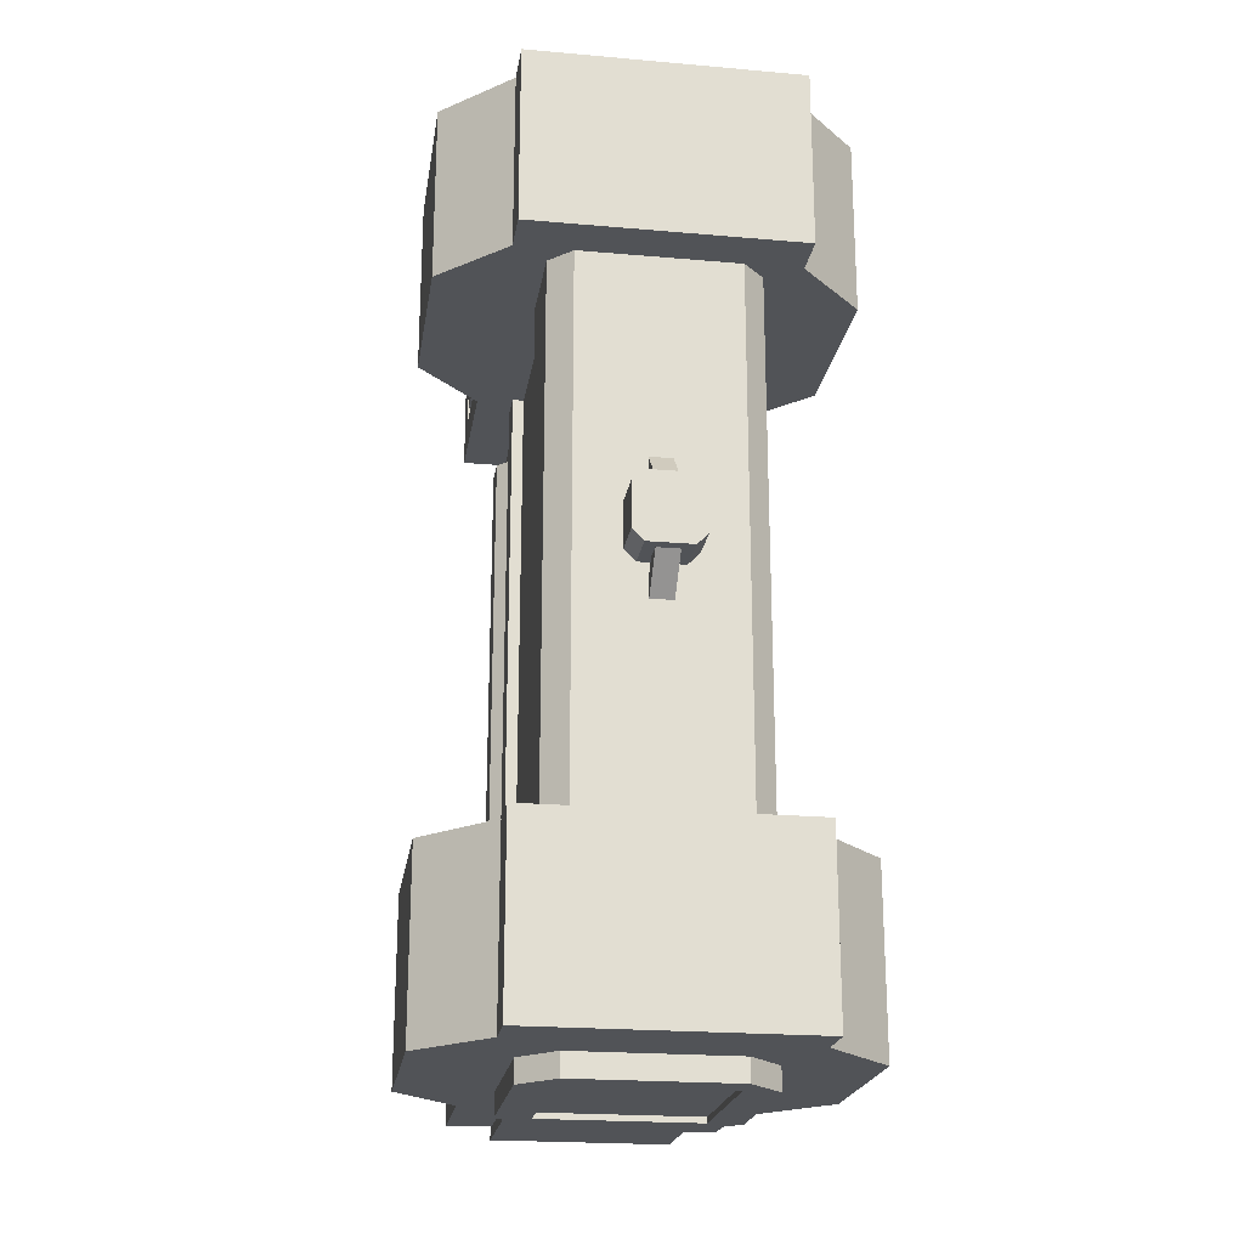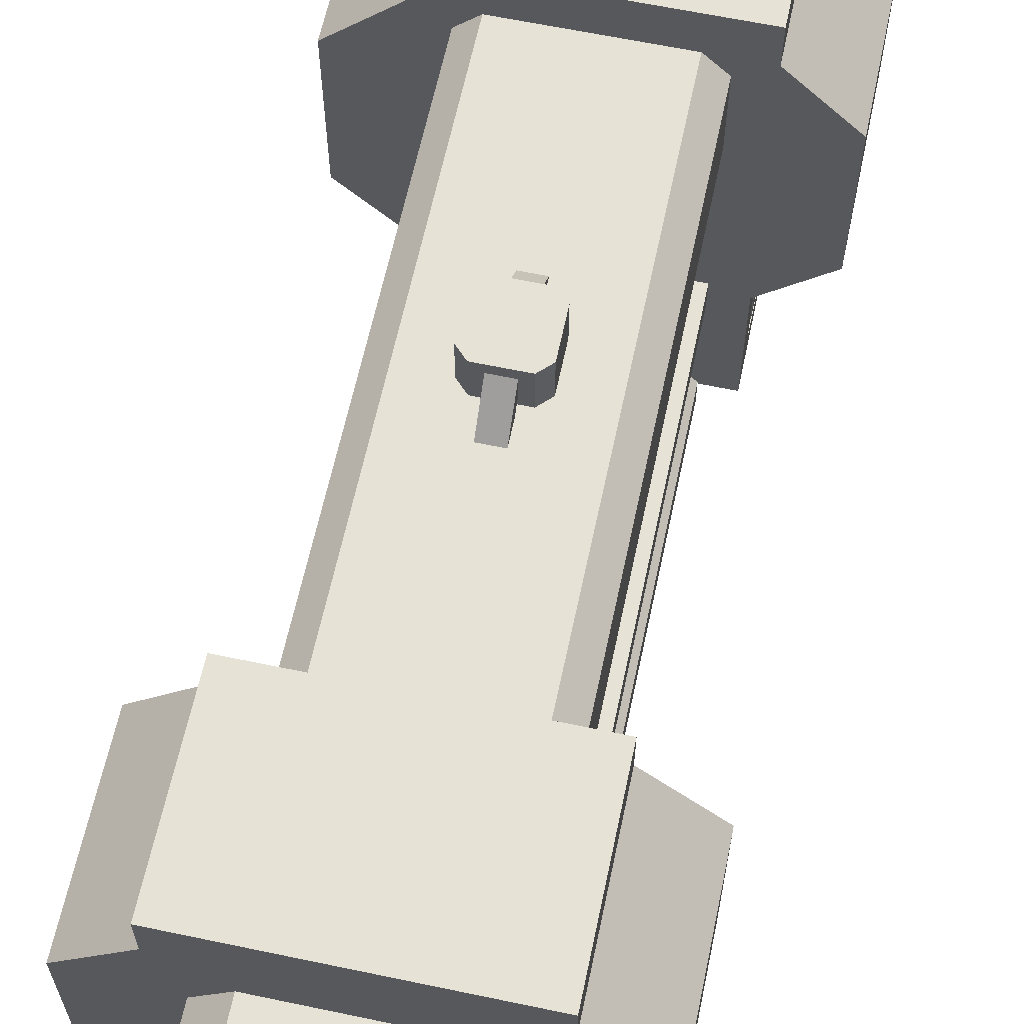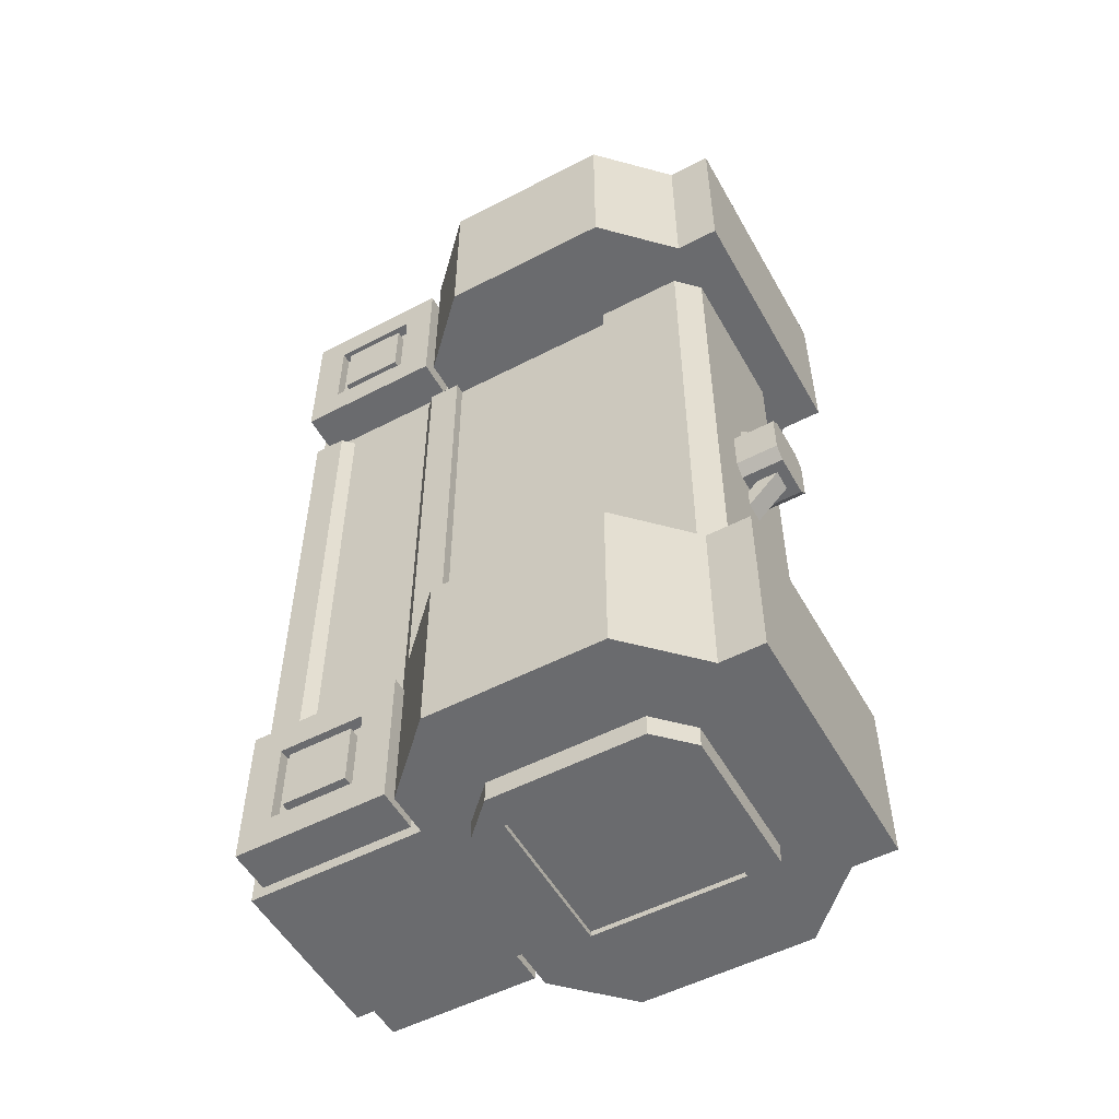
<metadata>
{"format":"obj","ext":"obj","renderer":"f3d","projection":"perspective","resolution":1024,"background":"white","views":[{"elev":-21.7,"azim":171.2,"up":"+Z"},{"elev":62.9,"azim":-168.0,"up":"+Y"},{"elev":-53.4,"azim":119.0,"up":"+Z"}]}
</metadata>
<code>
o Base
v -0.75 3 1.5
v -0.75 3 2.5
v -0.75 2.75 1.5
v -0.75 2.75 2.5
v 0.75 3 1.5
v 0.75 3 2.5
v 0.75 2.75 1.5
v 0.75 2.75 2.5
v -1.125 2.375 1.5
v 1.125 2.375 1.5
v -1.125 2.375 2.5
v 1.125 2.375 2.5
v -0.75 1 1.5
v -0.75 1 2.5
v 0.75 1 1.5
v 0.75 1 2.5
v -1.125 1.375 1.5
v -1.125 1.375 2.5
v 1.125 1.375 1.5
v 1.125 1.375 2.5
v -0.75 0.9375 1.562
v -0.75 0.9375 2.438
v -0.75 0.0625 1.562
v -0.75 0.0625 2.438
v 0.75 0.9375 1.562
v 0.75 0.9375 2.438
v 0.75 0.0625 1.562
v 0.75 0.0625 2.438
v -0.75 0.75 1.75
v -0.75 0.25 1.75
v -0.75 0.75 2.25
v -0.75 0.25 2.25
v -0.6875 0.75 1.75
v -0.6875 0.25 1.75
v -0.6875 0.75 2.25
v -0.6875 0.25 2.25
v -0.6875 0.6875 1.812
v -0.6875 0.3125 1.812
v -0.6875 0.6875 2.188
v -0.6875 0.3125 2.188
v -0.75 0.6875 1.812
v -0.75 0.3125 1.812
v -0.75 0.6875 2.188
v -0.75 0.3125 2.188
v 0.75 0.75 1.75
v 0.75 0.75 2.25
v 0.75 0.25 1.75
v 0.75 0.25 2.25
v 0.6875 0.75 1.75
v 0.6875 0.75 2.25
v 0.6875 0.25 1.75
v 0.6875 0.25 2.25
v 0.6875 0.6875 1.812
v 0.6875 0.6875 2.188
v 0.6875 0.3125 1.812
v 0.6875 0.3125 2.188
v 0.75 0.6875 1.812
v 0.75 0.6875 2.188
v 0.75 0.3125 1.812
v 0.75 0.3125 2.188
v 0.5 0.9375 2.438
v 0.5 0.9375 1.562
v -0.5 0.9375 2.438
v -0.5 0.9375 1.562
v -0.5 0.0625 2.438
v 0.5 0.0625 2.438
v -0.5 0.0625 1.562
v 0.5 0.0625 1.562
v 0.5 1 2.5
v 0.5 1 1.5
v -0.5 1 2.5
v -0.5 1 1.5
v -0.5 0 2.5
v 0.5 0 2.5
v -0.5 0 1.5
v 0.5 0 1.5
v 0.75 3 -1.5
v 0.75 3 -2.5
v 0.75 2.75 -1.5
v 0.75 2.75 -2.5
v -0.75 3 -1.5
v -0.75 3 -2.5
v -0.75 2.75 -1.5
v -0.75 2.75 -2.5
v 1.125 2.375 -1.5
v -1.125 2.375 -1.5
v 1.125 2.375 -2.5
v -1.125 2.375 -2.5
v 0.75 1 -1.5
v 0.75 1 -2.5
v -0.75 1 -1.5
v -0.75 1 -2.5
v 1.125 1.375 -1.5
v 1.125 1.375 -2.5
v -1.125 1.375 -1.5
v -1.125 1.375 -2.5
v 0.75 0.9375 -1.562
v 0.75 0.9375 -2.438
v 0.75 0.0625 -1.562
v 0.75 0.0625 -2.438
v -0.75 0.9375 -1.562
v -0.75 0.9375 -2.438
v -0.75 0.0625 -1.562
v -0.75 0.0625 -2.438
v 0.75 0.75 -1.75
v 0.75 0.25 -1.75
v 0.75 0.75 -2.25
v 0.75 0.25 -2.25
v 0.6875 0.75 -1.75
v 0.6875 0.25 -1.75
v 0.6875 0.75 -2.25
v 0.6875 0.25 -2.25
v 0.6875 0.6875 -1.812
v 0.6875 0.3125 -1.812
v 0.6875 0.6875 -2.188
v 0.6875 0.3125 -2.188
v 0.75 0.6875 -1.812
v 0.75 0.3125 -1.812
v 0.75 0.6875 -2.188
v 0.75 0.3125 -2.188
v -0.75 0.75 -1.75
v -0.75 0.75 -2.25
v -0.75 0.25 -1.75
v -0.75 0.25 -2.25
v -0.6875 0.75 -1.75
v -0.6875 0.75 -2.25
v -0.6875 0.25 -1.75
v -0.6875 0.25 -2.25
v -0.6875 0.6875 -1.812
v -0.6875 0.6875 -2.188
v -0.6875 0.3125 -1.812
v -0.6875 0.3125 -2.188
v -0.75 0.6875 -1.812
v -0.75 0.6875 -2.188
v -0.75 0.3125 -1.812
v -0.75 0.3125 -2.188
v -0.5 0.9375 -2.438
v -0.5 0.9375 -1.562
v 0.5 0.9375 -2.438
v 0.5 0.9375 -1.562
v 0.5 0.0625 -2.438
v -0.5 0.0625 -2.438
v 0.5 0.0625 -1.562
v -0.5 0.0625 -1.562
v -0.5 1 -2.5
v -0.5 1 -1.5
v 0.5 1 -2.5
v 0.5 1 -1.5
v 0.5 -0 -2.5
v -0.5 -0 -2.5
v 0.5 -0 -1.5
v -0.5 -0 -1.5
v 0.5625 0 1.5
v 0.5625 -0 -1.5
v -0.5625 0 1.5
v -0.5625 -0 -1.5
v 0.5 1 1.5
v -0.5 1 1.5
v 0.5625 1.062 -1.5
v 0.5 1.062 -1.5
v 0.5 1.062 1.5
v 0.5625 1.062 1.5
v -0.5625 1.062 1.5
v -0.5 1.062 -1.5
v -0.5 1.062 1.5
v -0.5625 1.062 -1.5
v -0.5625 0.875 1.5
v -0.5625 0.875 -1.5
v -0.5625 0.1875 1.5
v -0.5625 0.1875 -1.5
v -0.5 0.8125 1.5
v -0.5 0.8125 -1.5
v -0.5 0.25 1.5
v -0.5 0.25 -1.5
v 0.5625 0.875 -1.5
v 0.5625 0.875 1.5
v 0.5625 0.1875 1.5
v 0.5625 0.1875 -1.5
v 0.5 0.8125 -1.5
v 0.5 0.8125 1.5
v 0.5 0.25 1.5
v 0.5 0.25 -1.5
v 0.5625 2.625 -1.5
v 0.5625 2.625 1.5
v -0.5625 2.625 -1.5
v -0.5625 2.625 1.5
v 0.5 2.188 1.5
v 0.5 2.188 -1.5
v -0.5 2.188 1.5
v -0.5 2.188 -1.5
v 0.5625 2.125 1.5
v 0.5 2.125 1.5
v 0.5 2.125 -1.5
v 0.5625 2.125 -1.5
v -0.5625 2.125 -1.5
v -0.5 2.125 1.5
v -0.5 2.125 -1.5
v -0.5625 2.125 1.5
v 0.4375 2.75 1.5
v 0.4375 2.75 -1.5
v -0.4375 2.75 -1.5
v -0.4375 2.75 1.5
v 0.375 2.188 0.1875
v 0.375 2.188 -0.1875
v 0.375 2.062 0.1875
v 0.375 2.062 -0.1875
v -0.375 2.188 0.1875
v -0.375 2.188 -0.1875
v -0.375 2.062 0.1875
v -0.375 2.062 -0.1875
v -0.4375 2.188 0.1875
v -0.4375 2.188 -0.1875
v -0.4375 2.125 0.1875
v -0.4375 2.125 -0.1875
v 0.4375 2.188 0.1875
v 0.4375 2.125 0.1875
v 0.4375 2.188 -0.1875
v 0.4375 2.125 -0.1875
v 0.375 2.188 -0.8125
v 0.375 2.188 -1.188
v 0.375 2.062 -0.8125
v 0.375 2.062 -1.188
v -0.375 2.188 -0.8125
v -0.375 2.188 -1.188
v -0.375 2.062 -0.8125
v -0.375 2.062 -1.188
v -0.4375 2.188 -0.8125
v -0.4375 2.188 -1.188
v -0.4375 2.125 -0.8125
v -0.4375 2.125 -1.188
v 0.4375 2.188 -0.8125
v 0.4375 2.125 -0.8125
v 0.4375 2.188 -1.188
v 0.4375 2.125 -1.188
v 0.375 2.188 1.188
v 0.375 2.188 0.8125
v 0.375 2.062 1.188
v 0.375 2.062 0.8125
v -0.375 2.188 1.188
v -0.375 2.188 0.8125
v -0.375 2.062 1.188
v -0.375 2.062 0.8125
v -0.4375 2.188 1.188
v -0.4375 2.188 0.8125
v -0.4375 2.125 1.188
v -0.4375 2.125 0.8125
v 0.4375 2.188 1.188
v 0.4375 2.125 1.188
v 0.4375 2.188 0.8125
v 0.4375 2.125 0.8125
v -0.625 2.312 2.5
v -0.625 2.312 2.625
v -0.625 1.438 2.5
v -0.625 1.438 2.625
v 0.625 2.312 2.5
v 0.625 2.312 2.625
v 0.625 1.438 2.5
v 0.625 1.438 2.625
v -0.4375 1.25 2.5
v 0.4375 1.25 2.5
v -0.4375 1.25 2.625
v 0.4375 1.25 2.625
v -0.4375 2.5 2.5
v -0.4375 2.5 2.625
v 0.4375 2.5 2.5
v 0.4375 2.5 2.625
v -0.4375 2.312 2.625
v -0.4375 1.438 2.625
v 0.4375 2.312 2.625
v 0.4375 1.438 2.625
v -0.4375 2.312 2.562
v -0.4375 1.438 2.562
v 0.4375 2.312 2.562
v 0.4375 1.438 2.562
v 0.625 2.312 -2.5
v 0.625 2.312 -2.625
v 0.625 1.438 -2.5
v 0.625 1.438 -2.625
v -0.625 2.312 -2.5
v -0.625 2.312 -2.625
v -0.625 1.438 -2.5
v -0.625 1.438 -2.625
v 0.4375 1.25 -2.5
v -0.4375 1.25 -2.5
v 0.4375 1.25 -2.625
v -0.4375 1.25 -2.625
v 0.4375 2.5 -2.5
v 0.4375 2.5 -2.625
v -0.4375 2.5 -2.5
v -0.4375 2.5 -2.625
v 0.4375 2.312 -2.625
v 0.4375 1.438 -2.625
v -0.4375 2.312 -2.625
v -0.4375 1.438 -2.625
v 0.4375 2.312 -2.562
v 0.4375 1.438 -2.562
v -0.4375 2.312 -2.562
v -0.4375 1.438 -2.562
v -0.4375 2.312 2.594
v -0.4375 1.438 2.594
v 0.4375 2.312 2.594
v 0.4375 1.438 2.594
v 0.4375 2.312 -2.594
v 0.4375 1.438 -2.594
v -0.4375 2.312 -2.594
v -0.4375 1.438 -2.594
v -0.0625 2.938 -0.1875
v -0.0625 2.812 -0.1875
v -0.0625 2.75 -0.375
v -0.0625 2.75 -0.25
v 0.0625 2.938 -0.1875
v 0.0625 2.812 -0.1875
v 0.0625 2.75 -0.375
v 0.0625 2.75 -0.25
v 0.0625 2.938 0.1875
v 0.0625 2.812 0.1875
v 0.0625 2.75 0.375
v 0.0625 2.75 0.25
v -0.0625 2.938 0.1875
v -0.0625 2.812 0.1875
v -0.0625 2.75 0.375
v -0.0625 2.75 0.25
v 0.125 3 0.1875
v 0.125 3 -0.1875
v 0.125 2.75 0.1875
v 0.125 2.75 -0.1875
v -0.125 3 0.1875
v -0.125 3 -0.1875
v -0.125 2.75 0.1875
v -0.125 2.75 -0.1875
v 0.1875 3 0.125
v 0.1875 2.75 0.125
v 0.1875 3 -0.125
v 0.1875 2.75 -0.125
v -0.1875 3 0.125
v -0.1875 3 -0.125
v -0.1875 2.75 0.125
v -0.1875 2.75 -0.125
v -0.5 1.062 -1.5
v -0.5 1.062 1.5
v -0.5 2.125 1.5
v -0.5 2.125 -1.5
v -0.5 1.062 -1.5
v -0.5 1.062 1.5
v -0.5 2.125 1.5
v -0.5 2.125 -1.5
v 0.5 1.062 -1.5
v 0.5 1.062 1.5
v 0.5 2.125 1.5
v 0.5 2.125 -1.5
v 0.5 1.062 -1.5
v 0.5 1.062 1.5
v 0.5 2.125 1.5
v 0.5 2.125 -1.5
v 0.5 1 -1.5
v -0.5 1 -1.5
f 2 1 3
f 2 3 4
f 7 5 6
f 7 6 8
f 5 1 2
f 5 2 6
f 3 1 5
f 3 5 7
f 6 2 4
f 6 4 8
f 9 11 4
f 9 4 3
f 10 9 3
f 10 3 7
f 12 10 7
f 12 7 8
f 11 12 8
f 11 8 4
f 17 19 15
f 17 15 13
f 18 17 13
f 18 13 14
f 20 18 14
f 20 14 16
f 19 20 16
f 19 16 15
f 9 10 19
f 9 19 17
f 11 9 17
f 11 17 18
f 12 11 18
f 12 18 20
f 10 12 20
f 10 20 19
f 16 14 13
f 16 13 15
f 43 41 42
f 43 42 44
f 59 57 58
f 59 58 60
f 73 75 76
f 73 76 74
f 69 71 73
f 69 73 74
f 29 31 22
f 29 22 21
f 30 29 21
f 30 21 23
f 32 30 23
f 32 23 24
f 31 32 24
f 31 24 22
f 33 35 31
f 33 31 29
f 34 33 29
f 34 29 30
f 36 34 30
f 36 30 32
f 35 36 32
f 35 32 31
f 37 39 35
f 37 35 33
f 38 37 33
f 38 33 34
f 40 38 34
f 40 34 36
f 39 40 36
f 39 36 35
f 41 43 39
f 41 39 37
f 42 41 37
f 42 37 38
f 44 42 38
f 44 38 40
f 43 44 40
f 43 40 39
f 45 47 27
f 45 27 25
f 46 45 25
f 46 25 26
f 48 46 26
f 48 26 28
f 47 48 28
f 47 28 27
f 49 51 47
f 49 47 45
f 50 49 45
f 50 45 46
f 52 50 46
f 52 46 48
f 51 52 48
f 51 48 47
f 53 55 51
f 53 51 49
f 54 53 49
f 54 49 50
f 56 54 50
f 56 50 52
f 55 56 52
f 55 52 51
f 57 59 55
f 57 55 53
f 58 57 53
f 58 53 54
f 60 58 54
f 60 54 56
f 59 60 56
f 59 56 55
f 62 61 26
f 62 26 25
f 63 64 21
f 63 21 22
f 65 63 22
f 65 22 24
f 61 66 28
f 61 28 26
f 67 65 24
f 67 24 23
f 66 68 27
f 66 27 28
f 64 67 23
f 64 23 21
f 68 62 25
f 68 25 27
f 70 69 61
f 70 61 62
f 71 72 64
f 71 64 63
f 73 71 63
f 73 63 65
f 69 74 66
f 69 66 61
f 75 73 65
f 75 65 67
f 74 76 68
f 74 68 66
f 72 75 67
f 72 67 64
f 76 70 62
f 76 62 68
f 78 77 79
f 78 79 80
f 83 81 82
f 83 82 84
f 81 77 78
f 81 78 82
f 79 77 81
f 79 81 83
f 82 78 80
f 82 80 84
f 85 87 80
f 85 80 79
f 86 85 79
f 86 79 83
f 88 86 83
f 88 83 84
f 87 88 84
f 87 84 80
f 93 95 91
f 93 91 89
f 94 93 89
f 94 89 90
f 96 94 90
f 96 90 92
f 95 96 92
f 95 92 91
f 85 86 95
f 85 95 93
f 87 85 93
f 87 93 94
f 88 87 94
f 88 94 96
f 86 88 96
f 86 96 95
f 92 90 89
f 92 89 91
f 119 117 118
f 119 118 120
f 135 133 134
f 135 134 136
f 149 151 152
f 149 152 150
f 145 147 149
f 145 149 150
f 105 107 98
f 105 98 97
f 106 105 97
f 106 97 99
f 108 106 99
f 108 99 100
f 107 108 100
f 107 100 98
f 109 111 107
f 109 107 105
f 110 109 105
f 110 105 106
f 112 110 106
f 112 106 108
f 111 112 108
f 111 108 107
f 113 115 111
f 113 111 109
f 114 113 109
f 114 109 110
f 116 114 110
f 116 110 112
f 115 116 112
f 115 112 111
f 117 119 115
f 117 115 113
f 118 117 113
f 118 113 114
f 120 118 114
f 120 114 116
f 119 120 116
f 119 116 115
f 121 123 103
f 121 103 101
f 122 121 101
f 122 101 102
f 124 122 102
f 124 102 104
f 123 124 104
f 123 104 103
f 125 127 123
f 125 123 121
f 126 125 121
f 126 121 122
f 128 126 122
f 128 122 124
f 127 128 124
f 127 124 123
f 129 131 127
f 129 127 125
f 130 129 125
f 130 125 126
f 132 130 126
f 132 126 128
f 131 132 128
f 131 128 127
f 133 135 131
f 133 131 129
f 134 133 129
f 134 129 130
f 136 134 130
f 136 130 132
f 135 136 132
f 135 132 131
f 138 137 102
f 138 102 101
f 139 140 97
f 139 97 98
f 141 139 98
f 141 98 100
f 137 142 104
f 137 104 102
f 143 141 100
f 143 100 99
f 142 144 103
f 142 103 104
f 140 143 99
f 140 99 97
f 144 138 101
f 144 101 103
f 146 145 137
f 146 137 138
f 147 148 140
f 147 140 139
f 149 147 139
f 149 139 141
f 145 150 142
f 145 142 137
f 151 149 141
f 151 141 143
f 150 152 144
f 150 144 142
f 148 151 143
f 148 143 140
f 152 146 138
f 152 138 144
f 163 165 164
f 163 164 166
f 159 160 161
f 159 161 162
f 355 356 158
f 355 158 157
f 161 160 355
f 161 355 157
f 179 180 181
f 179 181 182
f 164 165 158
f 164 158 356
f 173 171 172
f 173 172 174
f 154 153 155
f 154 155 156
f 168 167 163
f 168 163 166
f 169 170 156
f 169 156 155
f 172 171 167
f 172 167 168
f 173 174 170
f 173 170 169
f 176 175 159
f 176 159 162
f 178 177 153
f 178 153 154
f 180 179 175
f 180 175 176
f 182 181 177
f 182 177 178
f 195 197 196
f 195 196 198
f 191 192 193
f 191 193 194
f 187 189 190
f 187 190 188
f 193 192 187
f 193 187 188
f 191 194 183
f 191 183 184
f 196 197 190
f 196 190 189
f 185 195 198
f 185 198 186
f 199 200 201
f 199 201 202
f 200 199 184
f 200 184 183
f 202 201 185
f 202 185 186
f 217 215 216
f 217 216 218
f 213 211 212
f 213 212 214
f 206 205 209
f 206 209 210
f 205 203 207
f 205 207 209
f 208 204 206
f 208 206 210
f 211 213 209
f 211 209 207
f 214 212 208
f 214 208 210
f 213 214 210
f 213 210 209
f 216 215 203
f 216 203 205
f 218 216 205
f 218 205 206
f 217 218 206
f 217 206 204
f 233 231 232
f 233 232 234
f 229 227 228
f 229 228 230
f 222 221 225
f 222 225 226
f 221 219 223
f 221 223 225
f 224 220 222
f 224 222 226
f 227 229 225
f 227 225 223
f 230 228 224
f 230 224 226
f 229 230 226
f 229 226 225
f 232 231 219
f 232 219 221
f 234 232 221
f 234 221 222
f 233 234 222
f 233 222 220
f 249 247 248
f 249 248 250
f 245 243 244
f 245 244 246
f 238 237 241
f 238 241 242
f 237 235 239
f 237 239 241
f 240 236 238
f 240 238 242
f 243 245 241
f 243 241 239
f 246 244 240
f 246 240 242
f 245 246 242
f 245 242 241
f 248 247 235
f 248 235 237
f 250 248 237
f 250 237 238
f 249 250 238
f 249 238 236
f 252 251 253
f 252 253 254
f 257 255 256
f 257 256 258
f 265 263 264
f 265 264 266
f 261 259 260
f 261 260 262
f 273 271 272
f 273 272 274
f 259 261 254
f 259 254 253
f 262 260 257
f 262 257 258
f 261 262 258
f 261 258 254
f 264 263 251
f 264 251 252
f 266 264 252
f 266 252 256
f 265 266 256
f 265 256 255
f 268 267 252
f 268 252 254
f 269 270 258
f 269 258 256
f 271 273 269
f 271 269 267
f 272 271 267
f 272 267 268
f 274 272 268
f 274 268 270
f 273 274 270
f 273 270 269
f 276 275 277
f 276 277 278
f 281 279 280
f 281 280 282
f 289 287 288
f 289 288 290
f 285 283 284
f 285 284 286
f 297 295 296
f 297 296 298
f 283 285 278
f 283 278 277
f 286 284 281
f 286 281 282
f 285 286 282
f 285 282 278
f 288 287 275
f 288 275 276
f 290 288 276
f 290 276 280
f 289 290 280
f 289 280 279
f 292 291 276
f 292 276 278
f 293 294 282
f 293 282 280
f 295 297 293
f 295 293 291
f 296 295 291
f 296 291 292
f 298 296 292
f 298 292 294
f 297 298 294
f 297 294 293
f 299 300 302
f 299 302 301
f 303 304 306
f 303 306 305
f 308 307 309
f 308 309 310
f 313 311 312
f 313 312 314
f 309 307 311
f 309 311 313
f 312 308 310
f 312 310 314
f 316 315 317
f 316 317 318
f 321 319 320
f 321 320 322
f 317 315 319
f 317 319 321
f 320 316 318
f 320 318 322
f 333 331 332
f 333 332 334
f 337 335 336
f 337 336 338
f 327 323 324
f 327 324 328
f 325 323 327
f 325 327 329
f 328 324 326
f 328 326 330
f 331 333 324
f 331 324 323
f 332 331 323
f 332 323 325
f 333 334 326
f 333 326 324
f 335 337 329
f 335 329 327
f 336 335 327
f 336 327 328
f 338 336 328
f 338 328 330
f 342 341 340
f 342 340 339
f 344 345 346
f 344 346 343
f 350 349 348
f 350 348 347
f 352 353 354
f 352 354 351
f 179 160 159
f 179 159 175
f 168 166 164
f 168 164 172
f 174 182 178
f 174 178 170
f 170 178 154
f 170 154 156
f 177 169 155
f 177 155 153
f 169 177 181
f 169 181 173
f 171 165 163
f 171 163 167
f 176 162 161
f 176 161 180
o Lights
v 0.375 2.062 0.1875
v 0.375 2.062 -0.1875
v -0.375 2.062 0.1875
v -0.375 2.062 -0.1875
v 0.375 2.062 -0.8125
v 0.375 2.062 -1.188
v -0.375 2.062 -0.8125
v -0.375 2.062 -1.188
v 0.375 2.062 1.188
v 0.375 2.062 0.8125
v -0.375 2.062 1.188
v -0.375 2.062 0.8125
v 0.45 1.812 0.225
v 0.45 1.812 -0.225
v -0.45 1.812 0.225
v -0.45 1.812 -0.225
v 0.45 1.812 -0.775
v 0.45 1.812 -1.225
v -0.45 1.812 -0.775
v -0.45 1.812 -1.225
v 0.45 1.812 1.225
v 0.45 1.812 0.775
v -0.45 1.812 1.225
v -0.45 1.812 0.775
f 358 357 359
f 358 359 360
f 362 361 363
f 362 363 364
f 366 365 367
f 366 367 368
f 360 371 359
f 377 366 365
f 366 380 368
f 371 357 359
f 376 363 364
f 379 365 367
f 373 362 361
f 374 364 362
f 380 367 368
f 363 373 361
f 357 370 358
f 370 360 358
f 360 372 371
f 377 378 366
f 366 378 380
f 371 369 357
f 376 375 363
f 379 377 365
f 373 374 362
f 374 376 364
f 380 379 367
f 363 375 373
f 357 369 370
f 370 372 360

</code>
